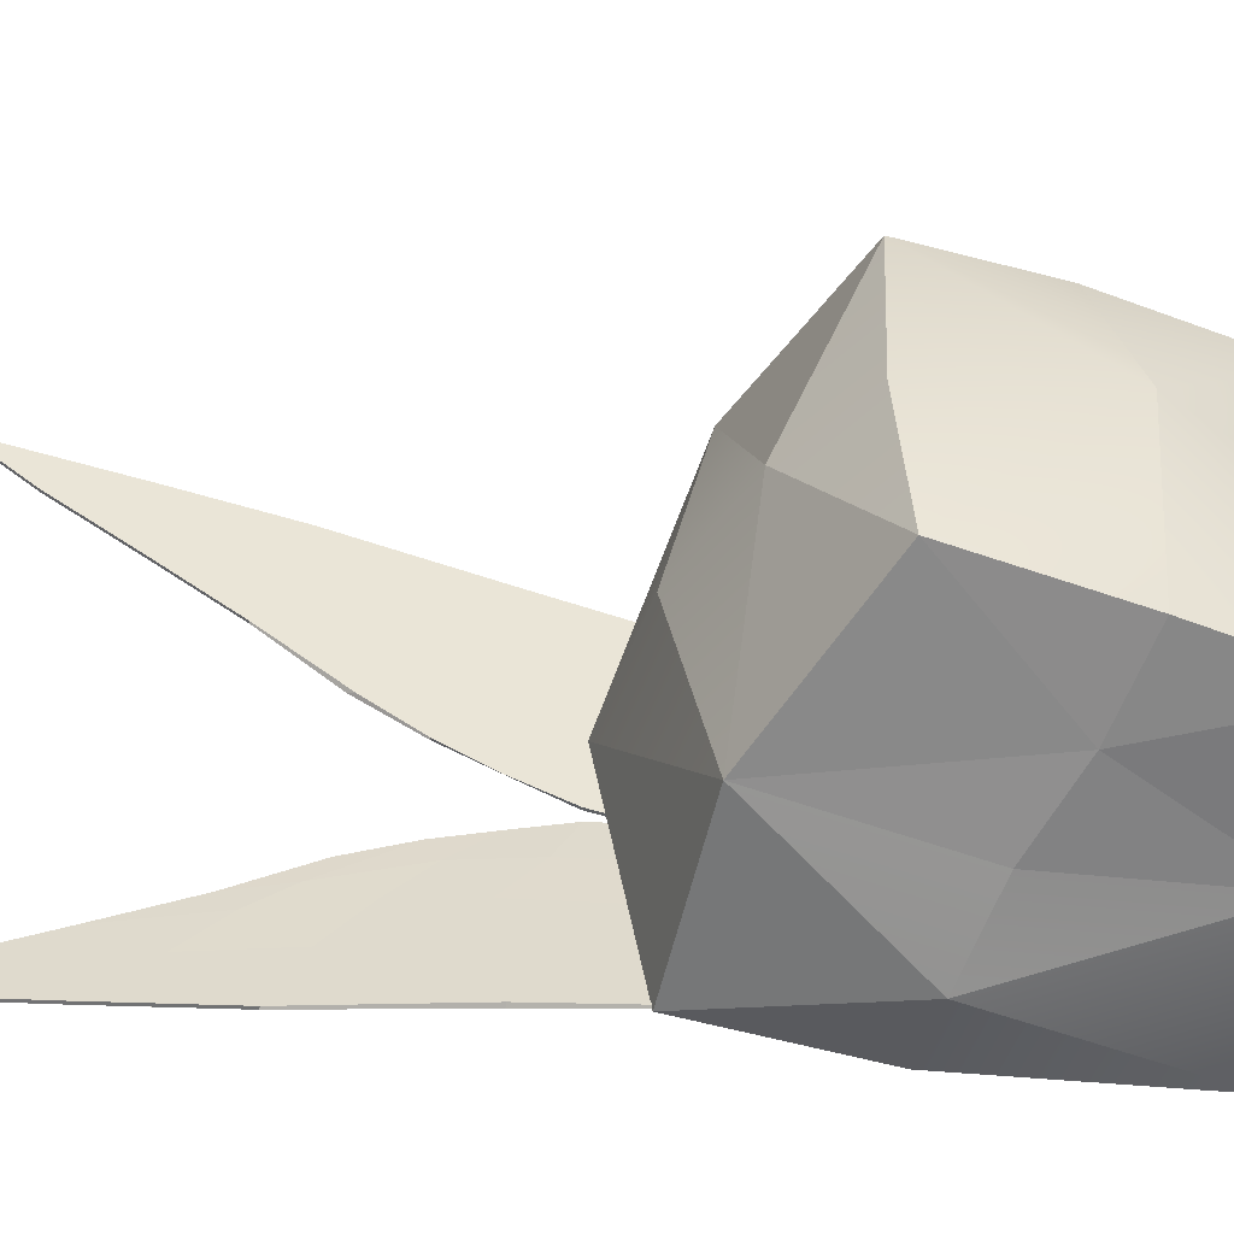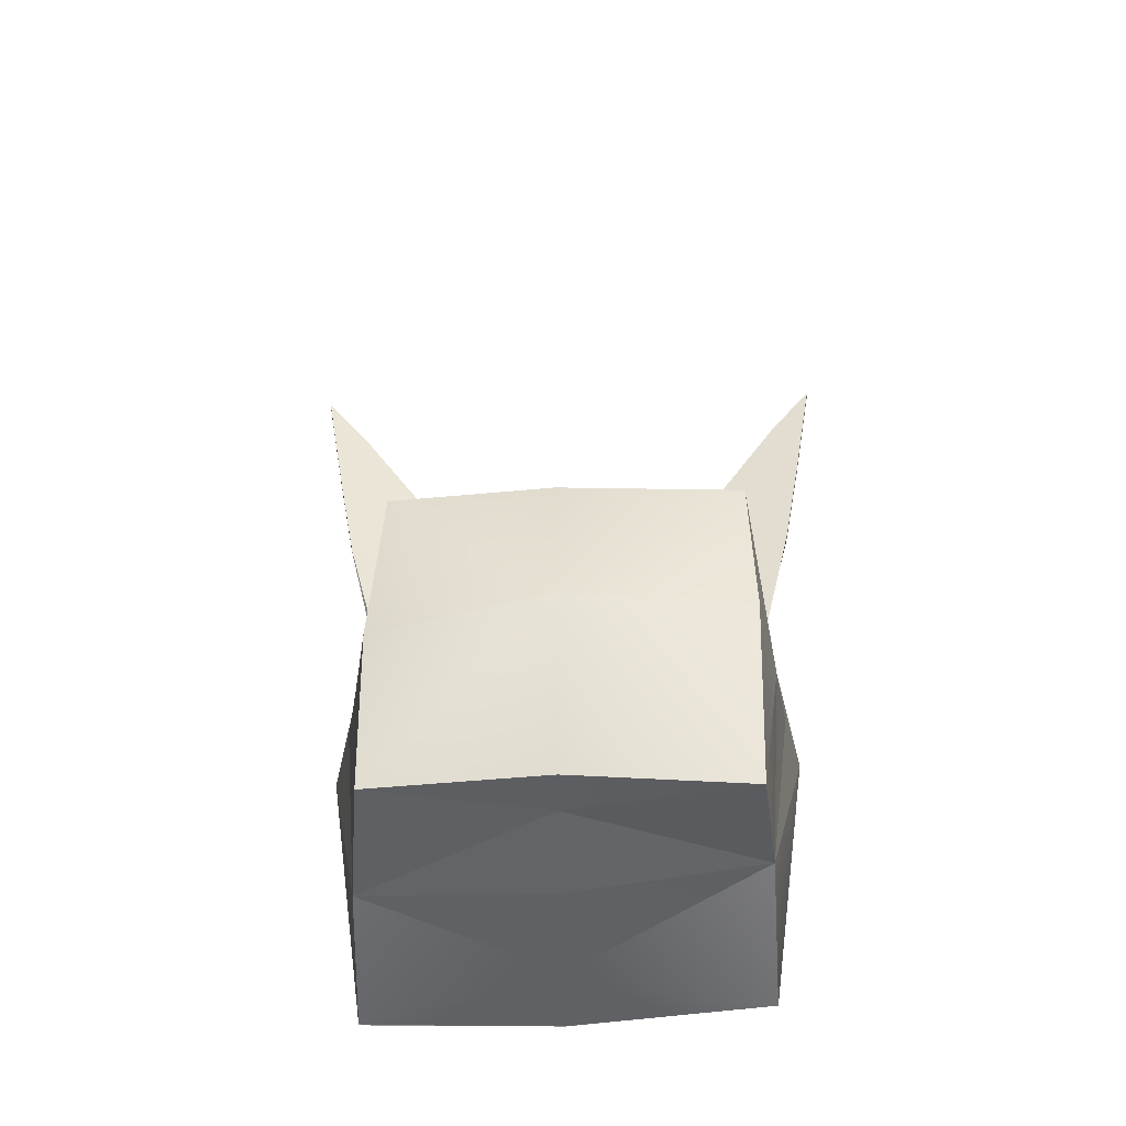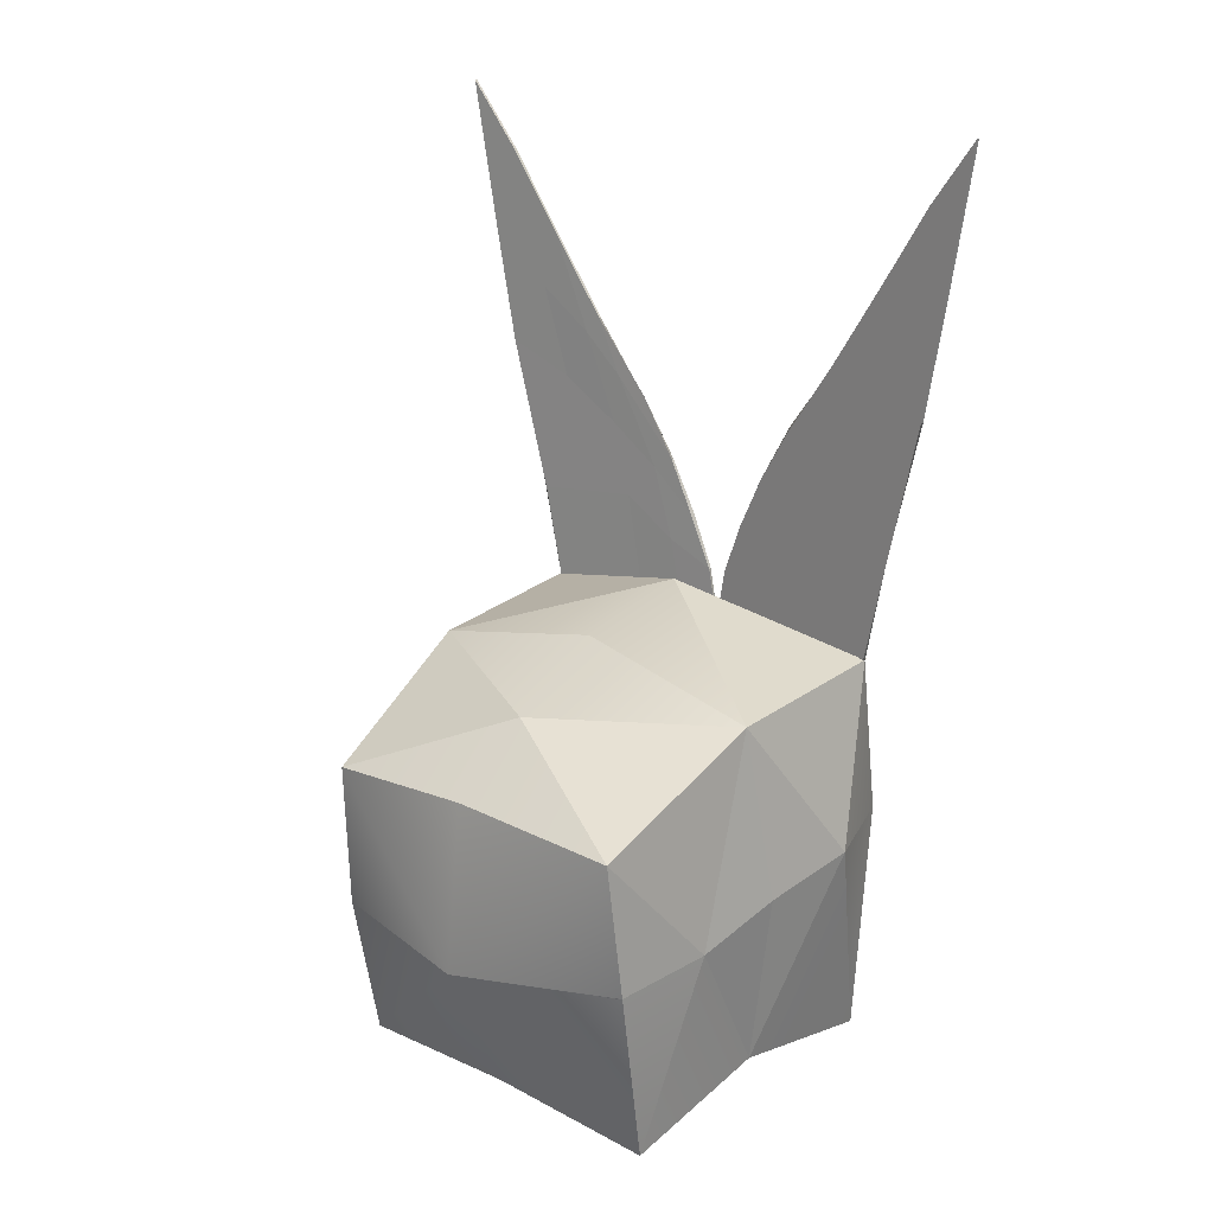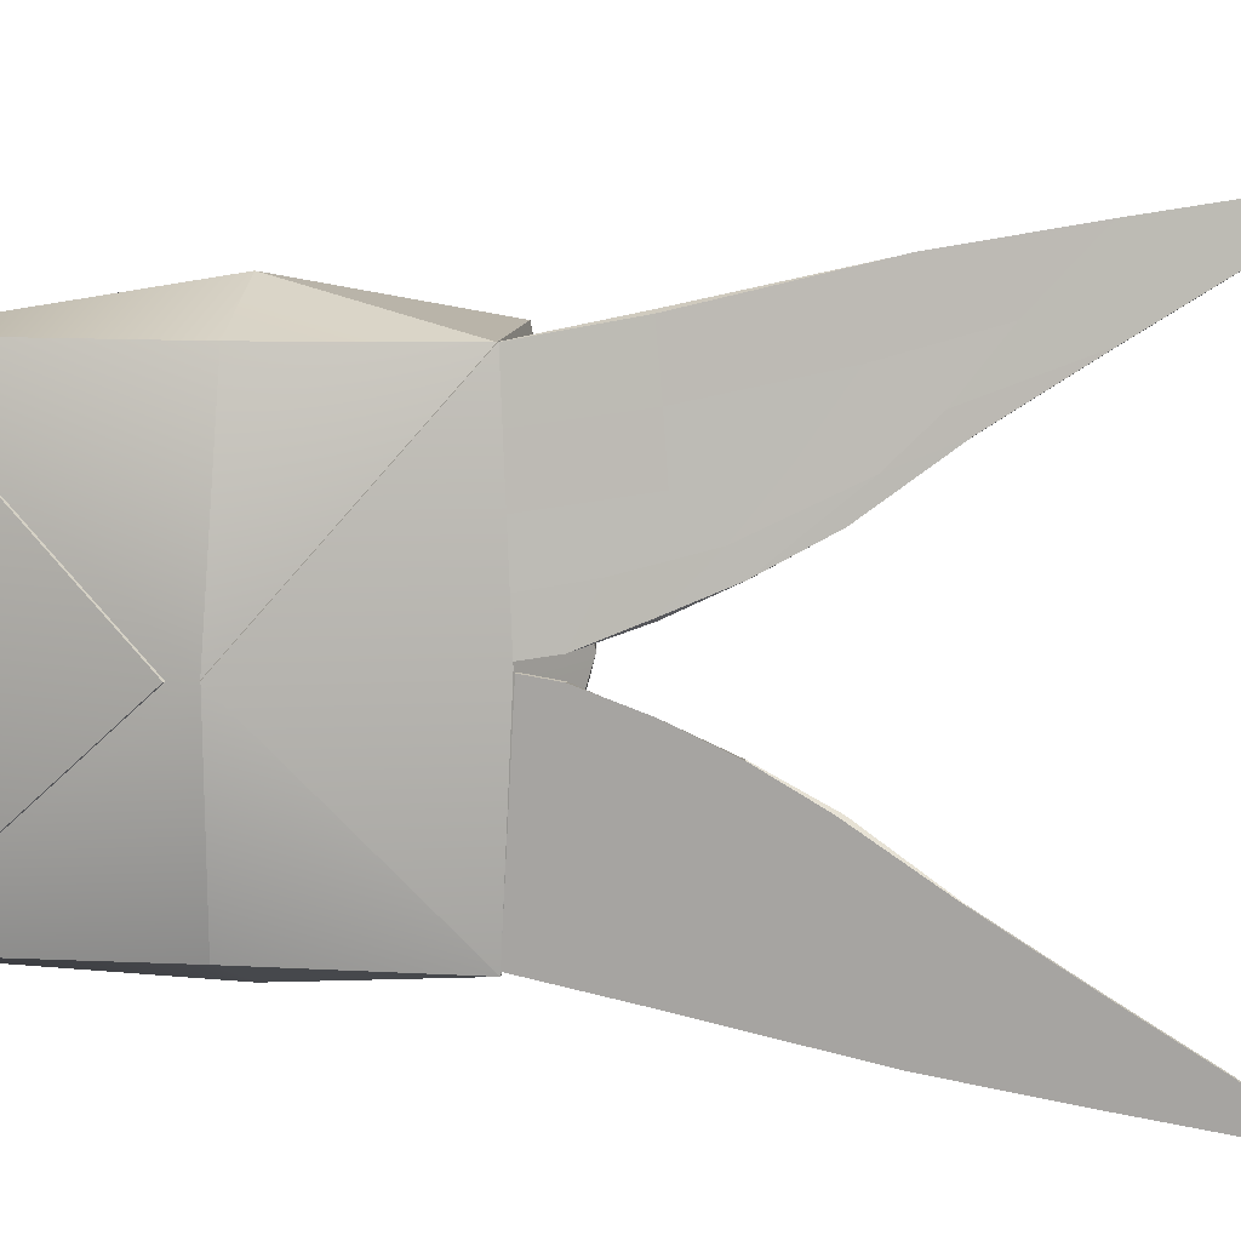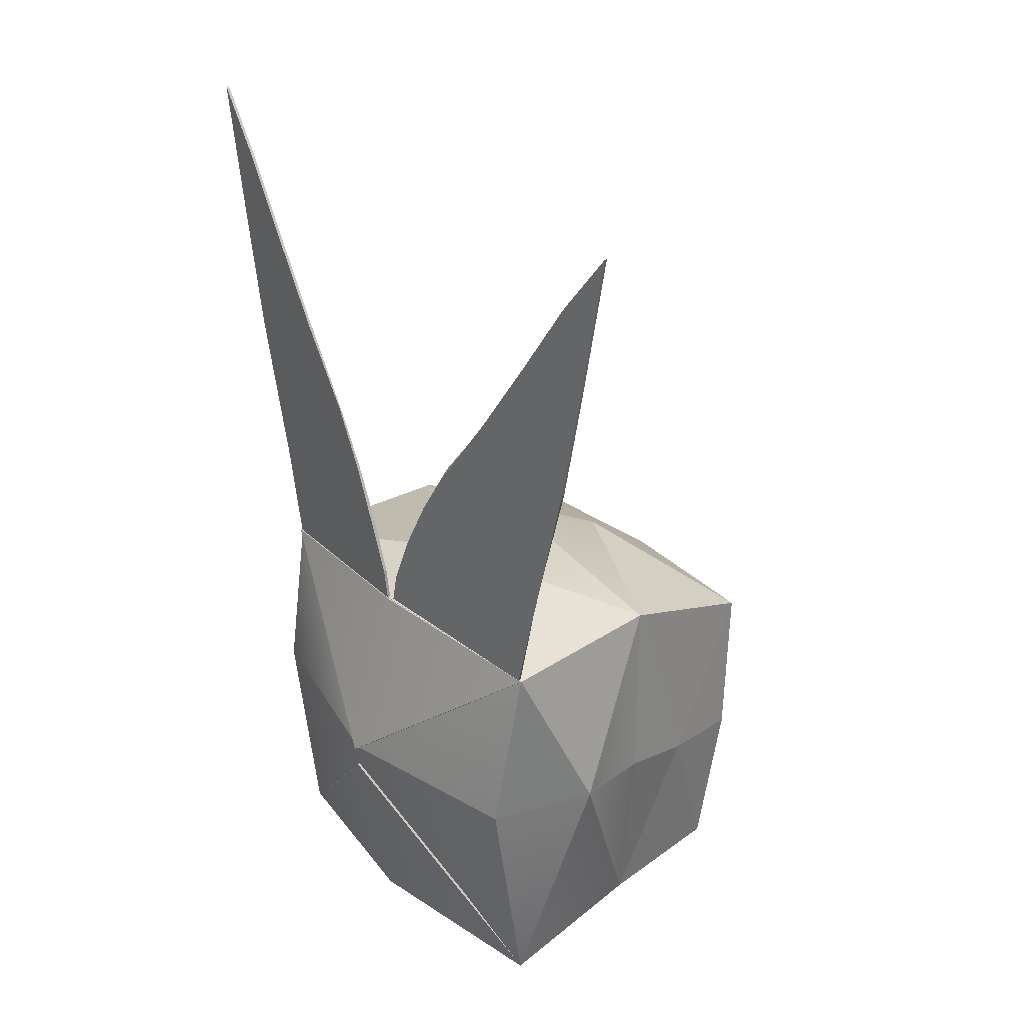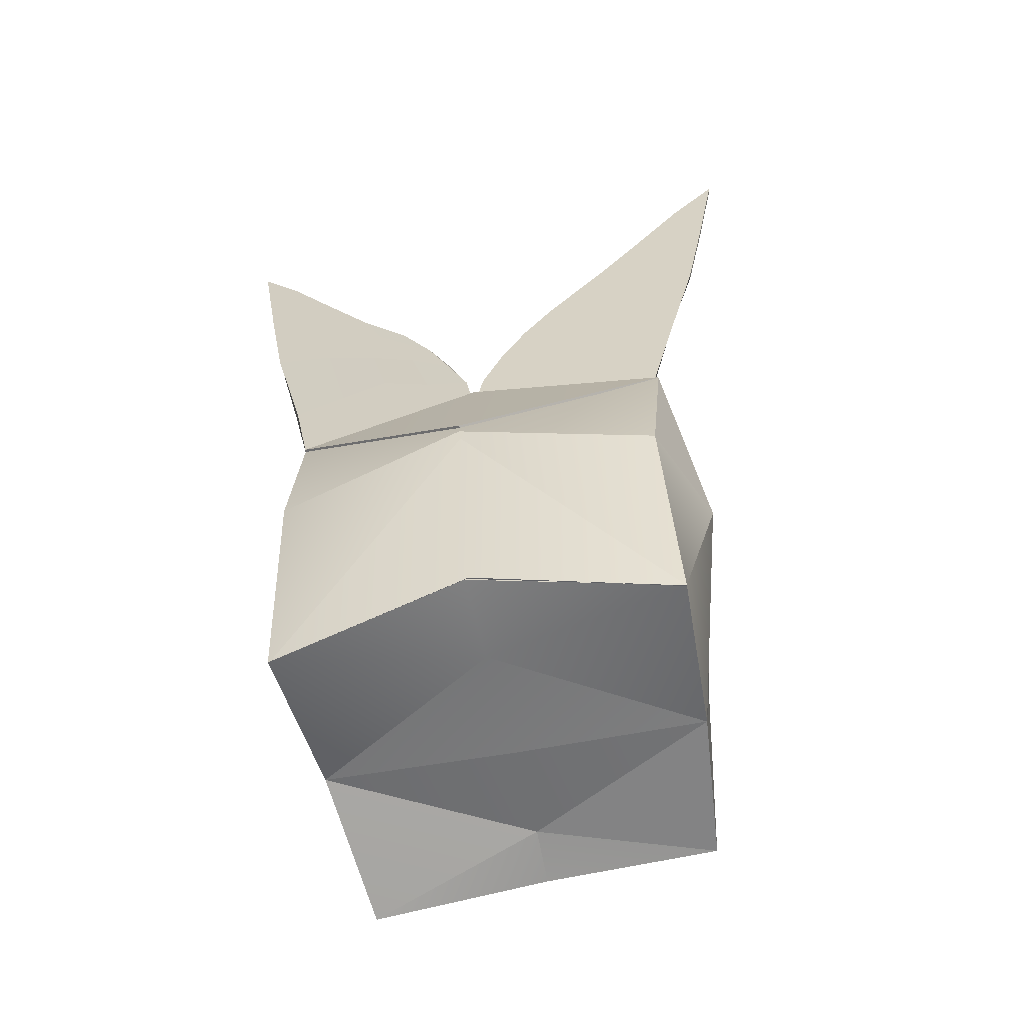
<metadata>
{"format":"obj","ext":"obj","renderer":"f3d","projection":"perspective","resolution":1024,"background":"white","views":[{"elev":-51.7,"azim":-100.7,"up":"+Z"},{"elev":-47.7,"azim":-87.4,"up":"+Y"},{"elev":20.2,"azim":-49.8,"up":"+Y"},{"elev":9.5,"azim":97.9,"up":"+Z"},{"elev":31.8,"azim":139.4,"up":"+Y"},{"elev":-59.1,"azim":103.4,"up":"+Y"}]}
</metadata>
<code>
v  -4.933 0.1048 11.75
v  0.7094 2.697 -7.009
v  11.1 4.454 13.12
v  -1.923 41.5 -6.377
v  9.062 42.59 -26.56
v  -10.33 34.09 -23.37
v  1.821 20.61 14.25
v  28.94 43.37 -28.15
v  31.1 44.69 -7.141
v  36.78 25.59 -7.17
v  28.95 0.1396 -28.16
v  11.2 1.997 -26.96
v  21.03 25.01 -31.38
v  -8.561 19.44 12.07
v  -12.93 17.34 -6.47
v  -8.512 19.55 12.39
v  -5.302 1.683 -6.76
v  -10.17 34.11 11.86
v  -10.5 35.11 -6.773
v  -8.272 17.47 -24.88
v  -4.806 1.075 -24.97
v  31.48 25.93 13.64
v  28.95 1.103 13.56
v  33.06 2.344 -7.298
v  32.05 24.59 -27.21
v  23.91 2.1 -7.266
v  28.95 43.38 13.56
v  23.54 48.96 -7.287
v  20.94 25.69 17.41
v  1.79 19.49 -26.88
v  9.105 42.25 13.36
v  9.503 46.7 -7.126
v  11.16 23.38 15.54
v  11.8 2.03 -7.672
v  11.15 22.87 -28.8
v  29.01 43.37 -28.12
v  31.32 44.73 -7.16
v  37.39 25.7 -7.354
v  29.17 43.52 13.64
v  31.07 44.65 -7.16
v  28.92 43.44 13.64
v  37.15 25.63 -7.354
v  28.77 43.29 -28.12
v  29 1.143 13.28
v  33.19 2.366 -7.745
v  37.13 23.26 -7.488
v  28.92 0.0994 -28.17
v  32.95 2.449 -7.744
v  28.68 0.1815 -28.17
v  36.89 23.34 -7.487
v  28.76 1.225 13.28
v  30.05 65.26 2.168
v  30.36 59.59 -1.246
v  29.7 66.97 5.641
v  29.5 73.81 8.114
v  30.6 53.86 -3.977
v  29.89 60.13 3.277
v  30.78 48.09 -6.149
v  30.17 53.35 0.0663
v  30.82 44.08 -6.835
v  30.36 43.71 -2.517
v  29.07 73.54 12.13
v  28.97 82.65 13.84
v  29.31 64.54 9.14
v  29.57 55.55 5.986
v  29.83 43.28 2.489
v  28.59 78.93 17.16
v  28.49 91.06 19.16
v  28.79 66.87 14.32
v  29.04 54.86 10.93
v  29.25 42.81 7.901
v  28.15 82.32 21.66
v  28.01 97.9 24.22
v  28.27 69.89 19.47
v  28.52 53.51 15.75
v  28.68 42.35 13.33
v  29.78 73.77 8.138
v  30.32 65.93 2.308
v  30.65 59.55 -1.222
v  30.87 53.81 -3.717
v  31.09 48.05 -6.122
v  31.13 44.04 -6.807
v  30.67 43.67 -2.49
v  30.14 43.24 2.516
v  29.57 42.78 7.928
v  28.99 42.31 13.35
v  28.86 53.49 15.49
v  28.58 69.86 19.5
v  28.46 82.28 21.68
v  28.32 97.86 24.25
v  28.8 91.02 19.19
v  29.29 82.61 13.87
v  30.65 50.53 -1.203
v  30.06 54.56 4.394
v  29.5 54.11 9.659
v  30.44 58.3 0.9616
v  29.89 62.51 6.276
v  29.24 66.79 12.5
v  30.04 67.83 5.643
v  29.64 72.05 9.76
v  29.08 76.38 15.32
v  29.89 65.26 -16.35
v  30.26 59.59 -12.95
v  29.55 66.97 -19.83
v  29.26 73.81 -22.29
v  30.57 53.86 -10.22
v  29.83 60.13 -17.47
v  30.82 48.09 -8.057
v  30.19 53.35 -14.27
v  30.92 44.08 -7.378
v  30.51 43.71 -11.7
v  28.89 73.54 -26.31
v  28.65 82.65 -28.01
v  29.24 64.54 -23.34
v  29.62 55.55 -20.19
v  30.05 43.28 -16.71
v  28.37 78.93 -31.34
v  28.08 91.06 -33.32
v  28.74 66.87 -28.51
v  29.16 54.86 -25.14
v  29.54 42.81 -22.13
v  27.92 82.32 -35.84
v  27.54 97.9 -38.38
v  28.23 69.89 -33.67
v  28.71 53.51 -29.98
v  29.04 42.35 -27.56
v  28.98 73.77 -22.26
v  29.6 65.93 -16.44
v  29.97 59.55 -12.91
v  30.25 53.81 -10.42
v  30.51 48.05 -8.022
v  30.61 44.04 -7.343
v  30.2 43.67 -11.67
v  29.74 43.24 -16.68
v  29.23 42.78 -22.1
v  28.73 42.31 -27.53
v  28.43 53.49 -29.64
v  27.91 69.86 -33.63
v  27.6 82.28 -35.8
v  27.23 97.86 -38.34
v  27.76 91.02 -33.29
v  28.34 82.61 -27.97
v  29.97 50.53 -12.93
v  29.45 54.56 -18.54
v  28.96 54.11 -23.81
v  29.75 58.3 -15.1
v  29.24 62.51 -20.41
v  28.65 66.79 -26.65
v  29.22 67.83 -19.76
v  28.8 72.05 -23.88
v  28.25 76.38 -29.44
g Bunny
f 1 2 3
f 4 5 6
f 1 3 7
f 8 9 10
f 11 12 13
f 14 15 1 16
f 17 1 15
f 18 19 15
f 15 20 21
f 22 23 10
f 24 11 10
f 10 11 25
f 26 23 3
f 27 9 28
f 23 22 29
f 21 20 30
f 31 27 28
f 8 5 28
f 28 5 32
f 3 23 29
f 27 31 29
f 29 33 3
f 3 33 7
f 31 18 7
f 7 16 1
f 1 17 2
f 11 24 26
f 21 12 2
f 3 34 26
f 26 12 11
f 12 21 30
f 6 5 30
f 30 35 12
f 12 35 13
f 5 8 13
f 13 25 11
f 6 19 4
f 4 18 31
f 30 5 35
f 35 5 13
f 13 8 25
f 25 8 10
f 10 27 22
f 22 27 29
f 29 31 33
f 33 31 7
f 7 18 16
f 16 18 15 14
f 15 6 20
f 20 6 30
f 10 23 24
f 24 23 26
f 34 12 26
f 2 12 34
f 15 21 17
f 17 21 2
f 19 6 15
f 19 18 4
f 9 27 10
f 9 8 28
f 32 31 28
f 4 31 32
f 32 5 4
f 34 3 2
f 36 37 38
f 37 39 38
f 40 41 39 37
f 41 42 38 39
f 42 43 36 38
f 43 40 37 36
f 44 45 46
f 45 47 46
f 48 49 47 45
f 49 50 46 47
f 50 51 44 46
f 51 48 45 44
f 52 53 54 55
f 53 56 57 54
f 56 58 59 57
f 58 60 61 59
f 55 54 62 63
f 54 57 64 62
f 57 59 65 64
f 59 61 66 65
f 63 62 67 68
f 62 64 69 67
f 64 65 70 69
f 65 66 71 70
f 68 67 72 73
f 67 69 74 72
f 69 70 75 74
f 70 71 76 75
f 52 55 77 78
f 78 79 53 52
f 56 53 79 80
f 80 81 58 56
f 81 82 60 58
f 82 83 61 60
f 83 84 66 61
f 84 85 71 66
f 85 86 76 71
f 86 87 75 76
f 87 88 74 75
f 88 89 72 74
f 89 90 73 72
f 90 91 68 73
f 91 92 63 68
f 92 77 55 63
f 83 82 81 93
f 84 83 93 94
f 85 84 94 95
f 86 85 95 87
f 93 81 80 96
f 94 93 96 97
f 95 94 97 98
f 87 95 98 88
f 79 99 96 80
f 97 96 99 100
f 98 97 100 101
f 88 98 101 89
f 100 99 77 92
f 101 100 92 91
f 89 101 91 90
f 99 79 78 77
f 102 103 104 105
f 103 106 107 104
f 106 108 109 107
f 108 110 111 109
f 105 104 112 113
f 104 107 114 112
f 107 109 115 114
f 109 111 116 115
f 113 112 117 118
f 112 114 119 117
f 114 115 120 119
f 115 116 121 120
f 118 117 122 123
f 117 119 124 122
f 119 120 125 124
f 120 121 126 125
f 102 105 127 128
f 128 129 103 102
f 106 103 129 130
f 130 131 108 106
f 131 132 110 108
f 132 133 111 110
f 133 134 116 111
f 134 135 121 116
f 135 136 126 121
f 136 137 125 126
f 137 138 124 125
f 138 139 122 124
f 139 140 123 122
f 140 141 118 123
f 141 142 113 118
f 142 127 105 113
f 133 132 131 143
f 134 133 143 144
f 135 134 144 145
f 136 135 145 137
f 143 131 130 146
f 144 143 146 147
f 145 144 147 148
f 137 145 148 138
f 129 149 146 130
f 147 146 149 150
f 148 147 150 151
f 138 148 151 139
f 150 149 127 142
f 151 150 142 141
f 139 151 141 140
f 149 129 128 127

</code>
